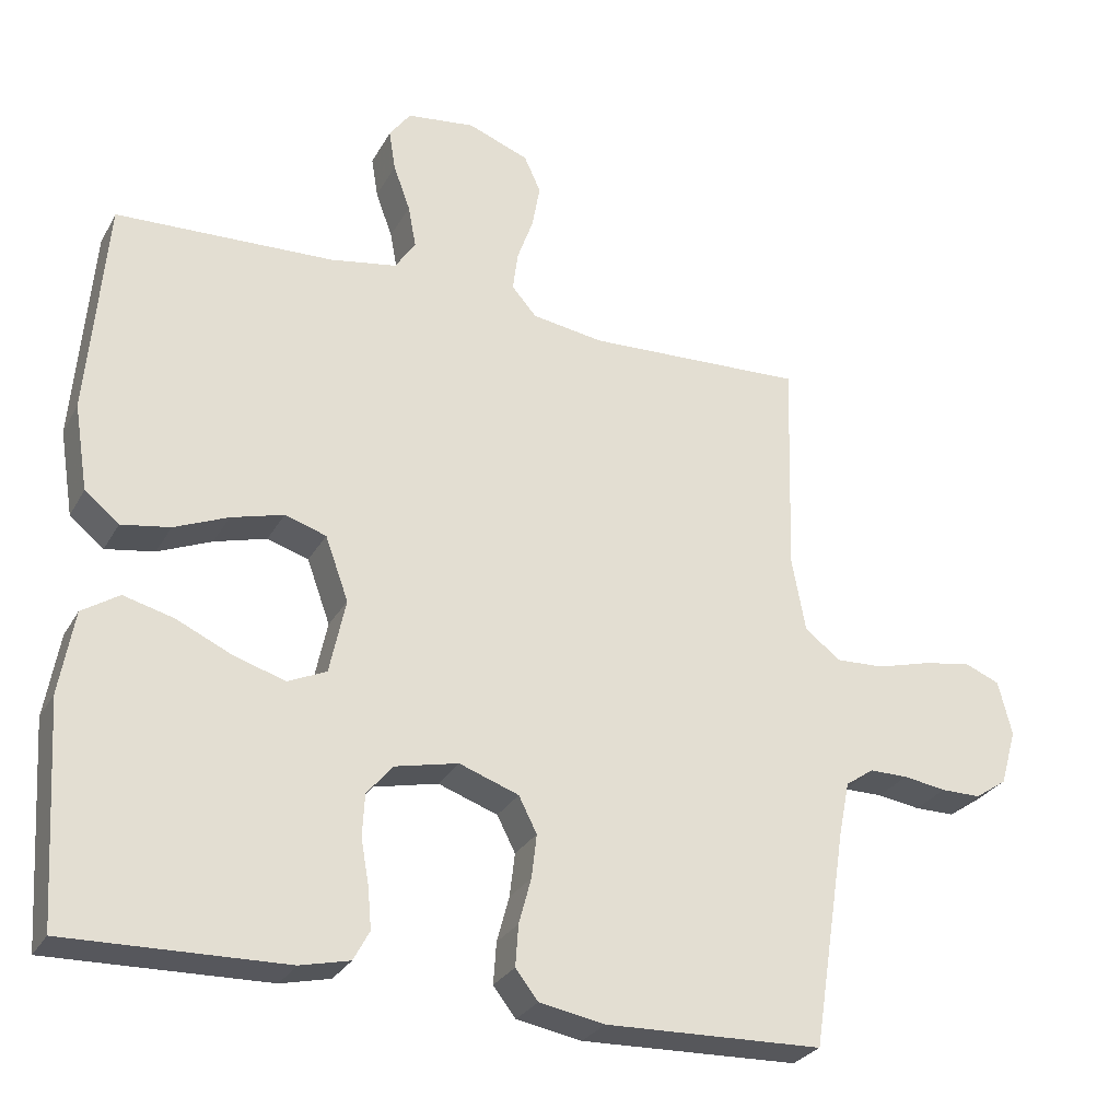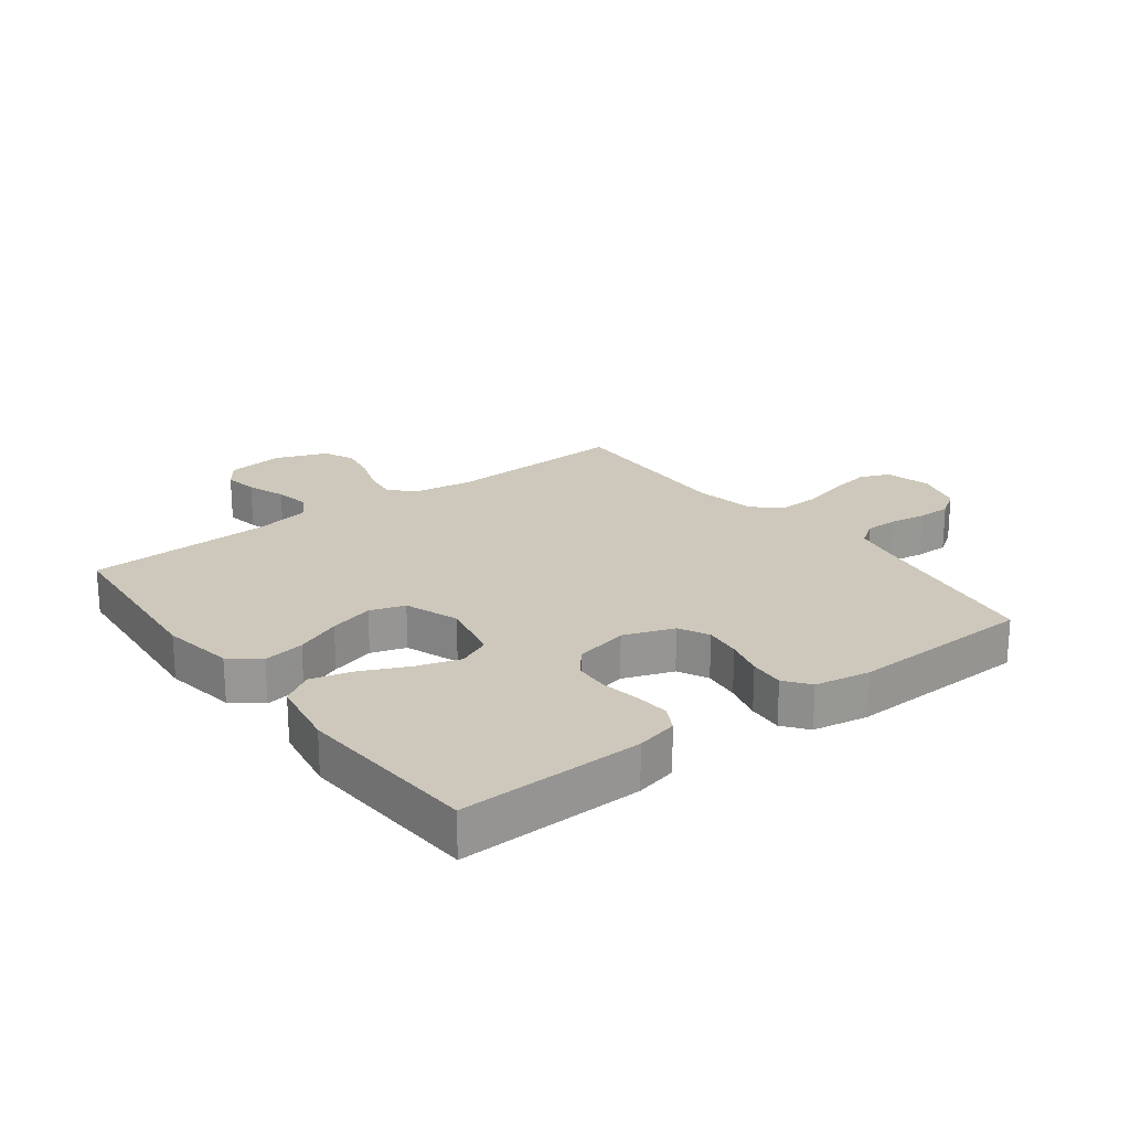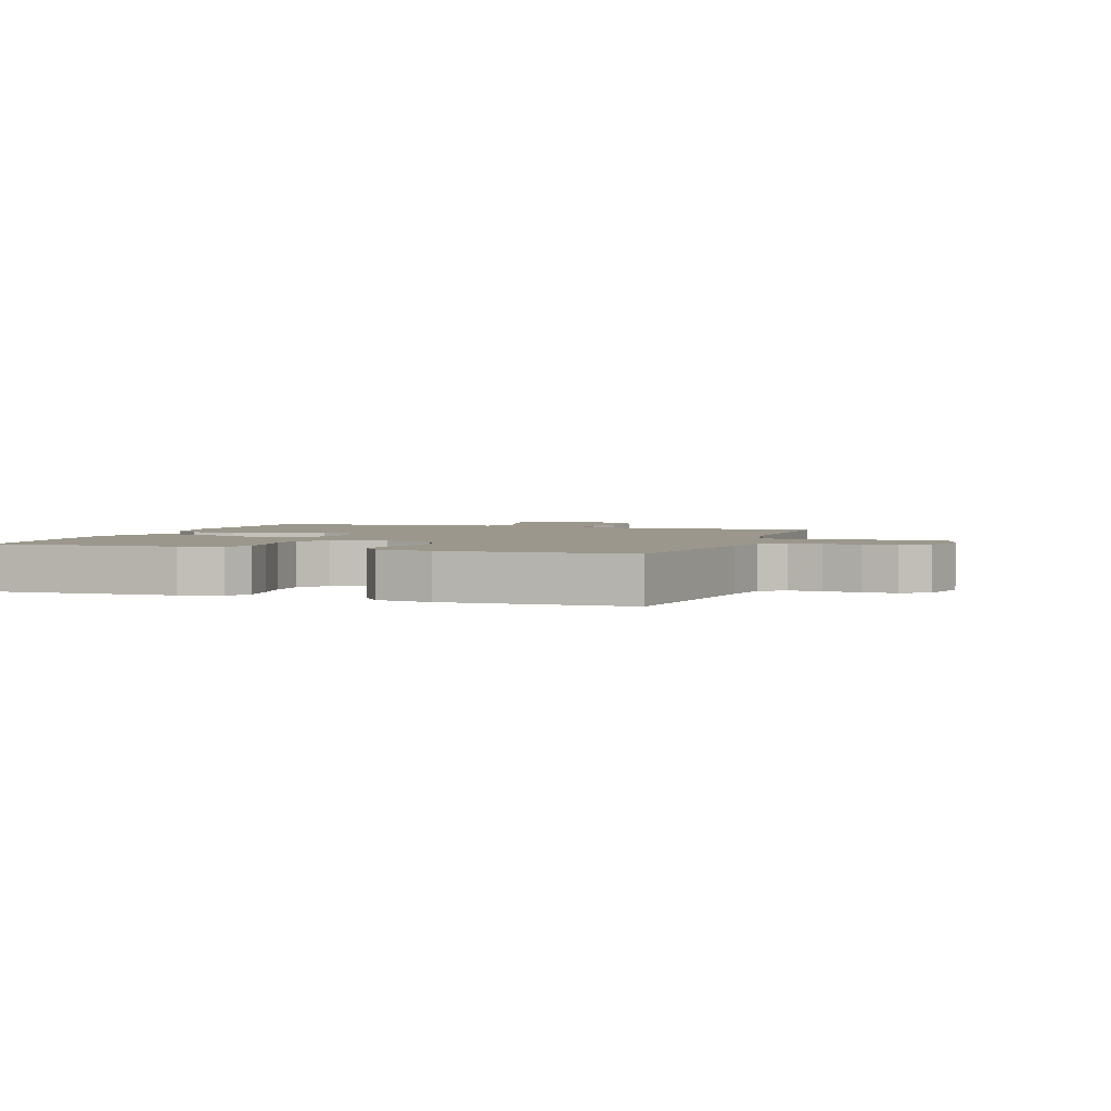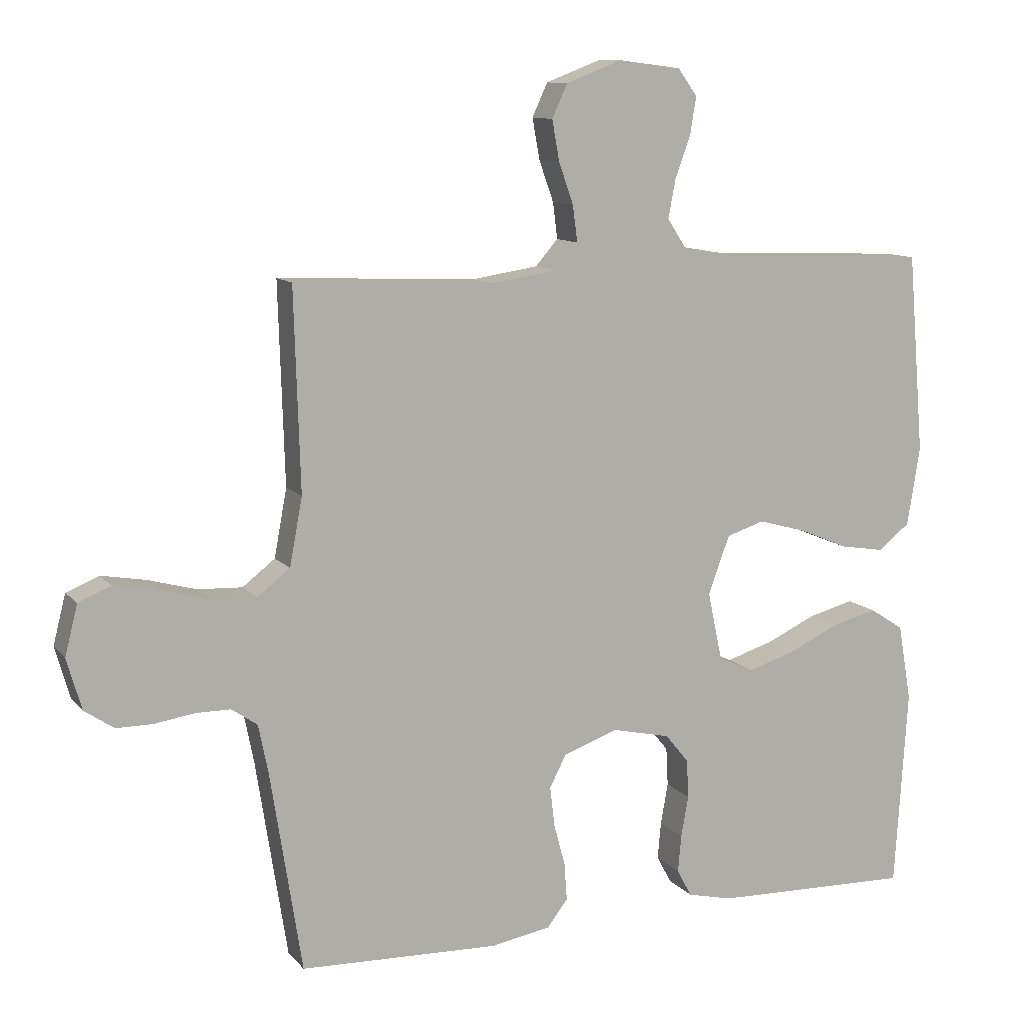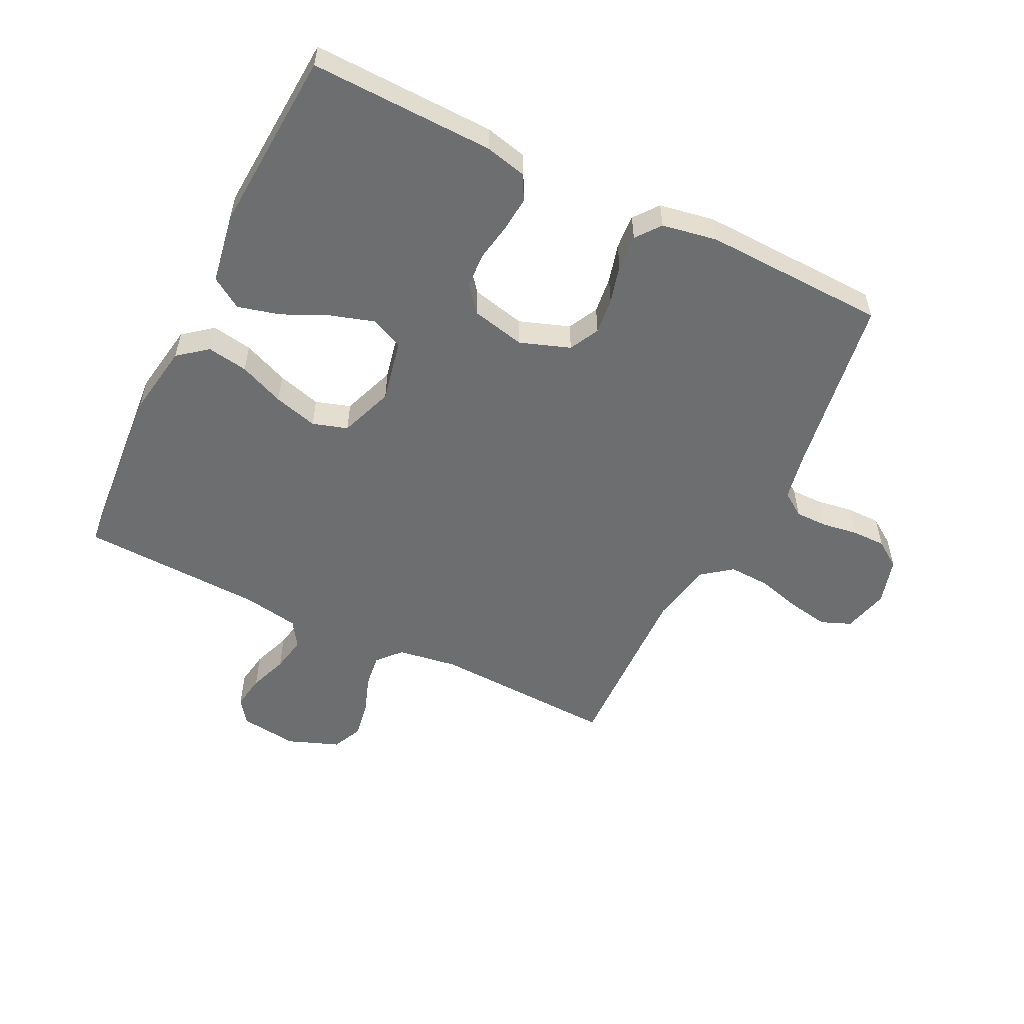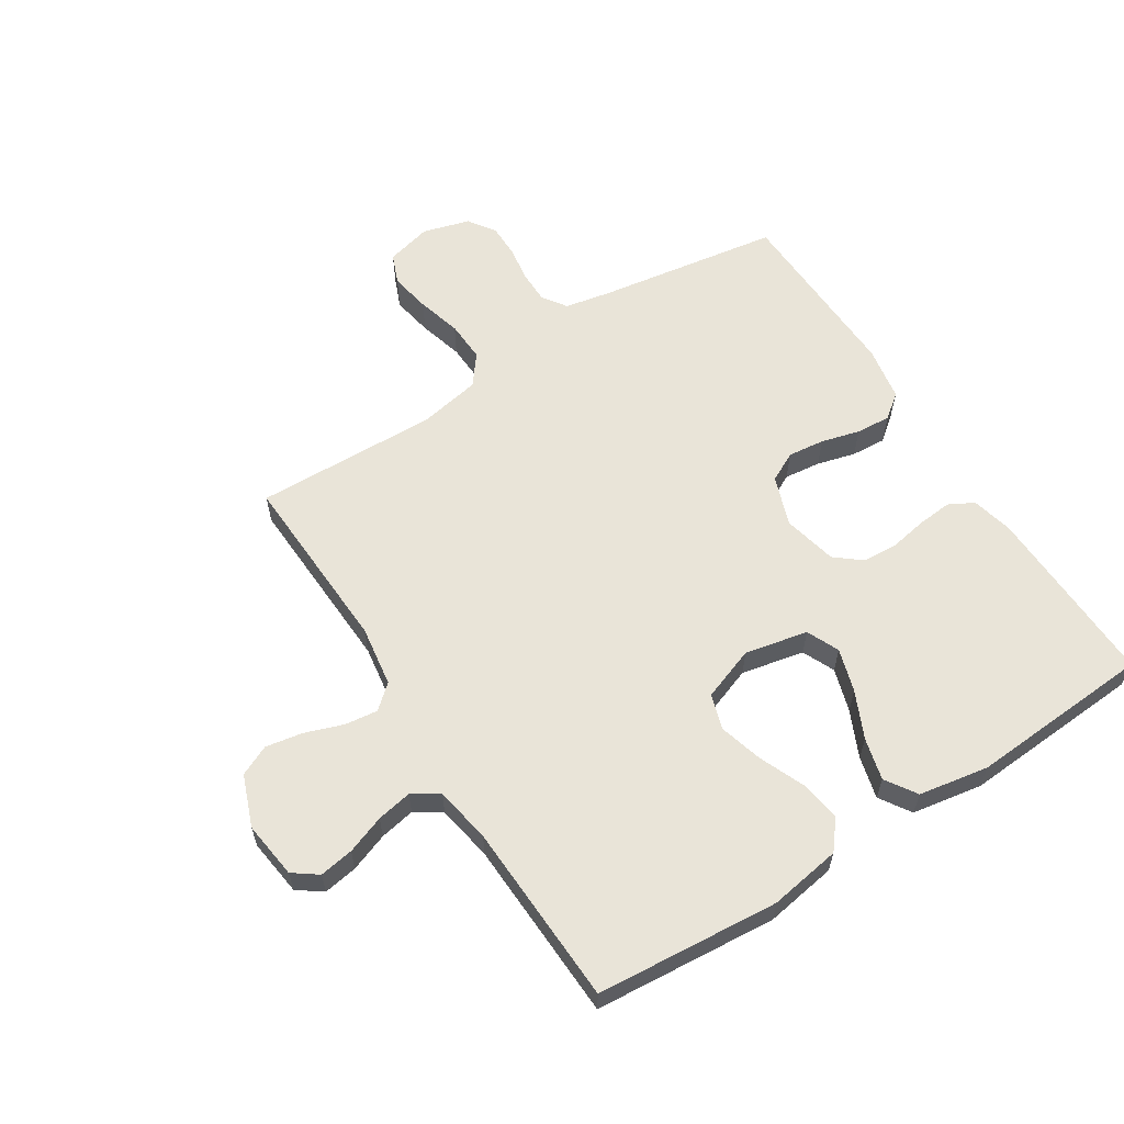
<metadata>
{"format":"obj","ext":"obj","renderer":"f3d","projection":"perspective","resolution":1024,"background":"white","views":[{"elev":-28.2,"azim":156.0,"up":"+Z"},{"elev":21.8,"azim":143.0,"up":"+Y"},{"elev":2.6,"azim":-161.1,"up":"+Y"},{"elev":10.9,"azim":-23.3,"up":"+Z"},{"elev":-54.2,"azim":153.8,"up":"+Y"},{"elev":60.3,"azim":57.5,"up":"+Y"}]}
</metadata>
<code>
v 0.5 0.07 0.5
v 0.525 0.07 0.2
v 0.506 0.07 0.082
v 0.459 0.07 0.044
v 0.392 0.07 0.055
v 0.318 0.07 0.086
v 0.246 0.07 0.106
v 0.189 0.07 0.088
v 0.157 0.07 0
v 0.179 0.07 -0.103
v 0.232 0.07 -0.127
v 0.303 0.07 -0.105
v 0.379 0.07 -0.07
v 0.448 0.07 -0.052
v 0.499 0.07 -0.085
v 0.519 0.07 -0.2
v 0.5 0.07 -0.5
v 0.2 0.07 -0.492
v 0.132 0.07 -0.476
v 0.11 0.07 -0.435
v 0.115 0.07 -0.379
v 0.126 0.07 -0.317
v 0.123 0.07 -0.259
v 0.088 0.07 -0.216
v 0 0.07 -0.196
v -0.082 0.07 -0.225
v -0.107 0.07 -0.274
v -0.1 0.07 -0.334
v -0.083 0.07 -0.397
v -0.079 0.07 -0.454
v -0.11 0.07 -0.494
v -0.2 0.07 -0.51
v -0.5 0.07 -0.5
v -0.547 0.07 -0.2
v -0.562 0.07 -0.125
v -0.601 0.07 -0.098
v -0.654 0.07 -0.098
v -0.713 0.07 -0.107
v -0.768 0.07 -0.107
v -0.812 0.07 -0.077
v -0.834 0.07 0
v -0.815 0.07 0.075
v -0.766 0.07 0.095
v -0.699 0.07 0.083
v -0.626 0.07 0.063
v -0.559 0.07 0.06
v -0.51 0.07 0.098
v -0.491 0.07 0.2
v -0.5 0.07 0.5
v -0.2 0.07 0.487
v -0.101 0.07 0.502
v -0.067 0.07 0.541
v -0.074 0.07 0.595
v -0.096 0.07 0.657
v -0.107 0.07 0.718
v -0.084 0.07 0.768
v 0 0.07 0.8
v 0.094 0.07 0.788
v 0.123 0.07 0.748
v 0.114 0.07 0.692
v 0.091 0.07 0.629
v 0.08 0.07 0.571
v 0.108 0.07 0.528
v 0.2 0.07 0.512
v 0.5 0 0.5
v 0.525 0 0.2
v 0.506 0 0.082
v 0.459 0 0.044
v 0.392 0 0.055
v 0.318 0 0.086
v 0.246 0 0.106
v 0.189 0 0.088
v 0.157 0 0
v 0.179 0 -0.103
v 0.232 0 -0.127
v 0.303 0 -0.105
v 0.379 0 -0.07
v 0.448 0 -0.052
v 0.499 0 -0.085
v 0.519 0 -0.2
v 0.5 0 -0.5
v 0.2 0 -0.492
v 0.132 0 -0.476
v 0.11 0 -0.435
v 0.115 0 -0.379
v 0.126 0 -0.317
v 0.123 0 -0.259
v 0.088 0 -0.216
v 0 0 -0.196
v -0.082 0 -0.225
v -0.107 0 -0.274
v -0.1 0 -0.334
v -0.083 0 -0.397
v -0.079 0 -0.454
v -0.11 0 -0.494
v -0.2 0 -0.51
v -0.5 0 -0.5
v -0.547 0 -0.2
v -0.562 0 -0.125
v -0.601 0 -0.098
v -0.654 0 -0.098
v -0.713 0 -0.107
v -0.768 0 -0.107
v -0.812 0 -0.077
v -0.834 0 0
v -0.815 0 0.075
v -0.766 0 0.095
v -0.699 0 0.083
v -0.626 0 0.063
v -0.559 0 0.06
v -0.51 0 0.098
v -0.491 0 0.2
v -0.5 0 0.5
v -0.2 0 0.487
v -0.101 0 0.502
v -0.067 0 0.541
v -0.074 0 0.595
v -0.096 0 0.657
v -0.107 0 0.718
v -0.084 0 0.768
v 0 0 0.8
v 0.094 0 0.788
v 0.123 0 0.748
v 0.114 0 0.692
v 0.091 0 0.629
v 0.08 0 0.571
v 0.108 0 0.528
v 0.2 0 0.512
f 59 60 61
f 58 59 61
f 57 58 61
f 56 57 61
f 55 56 61
f 54 55 61
f 53 54 61
f 52 53 61 62
f 51 52 62 63
f 48 49 50
f 51 63 64
f 50 51 64
f 48 50 64
f 47 48 64
f 43 44 45
f 42 43 45
f 41 42 45
f 40 41 45
f 39 40 45
f 38 39 45
f 37 38 45
f 36 37 45 46
f 64 1 2
f 47 64 2
f 46 47 2
f 36 46 2
f 35 36 2
f 32 33 34
f 31 32 34
f 30 31 34
f 29 30 34
f 28 29 34
f 20 21 22
f 19 20 22
f 18 19 22
f 17 18 22
f 16 17 22
f 15 16 22
f 14 15 22
f 13 14 22
f 12 13 22
f 11 12 22 23
f 10 11 23 24
f 4 5 6
f 3 4 6
f 2 3 6
f 2 6 7
f 35 2 7 8
f 27 28 34 35
f 26 27 35
f 35 8 9
f 26 35 9
f 25 26 9
f 9 10 24 25
f 125 124 123
f 125 123 122
f 125 122 121
f 125 121 120
f 125 120 119
f 125 119 118
f 125 118 117
f 126 125 117 116
f 127 126 116 115
f 114 113 112
f 128 127 115
f 128 115 114
f 128 114 112
f 128 112 111
f 109 108 107
f 109 107 106
f 109 106 105
f 109 105 104
f 109 104 103
f 109 103 102
f 109 102 101
f 110 109 101 100
f 66 65 128
f 66 128 111
f 66 111 110
f 66 110 100
f 66 100 99
f 98 97 96
f 98 96 95
f 98 95 94
f 98 94 93
f 98 93 92
f 86 85 84
f 86 84 83
f 86 83 82
f 86 82 81
f 86 81 80
f 86 80 79
f 86 79 78
f 86 78 77
f 86 77 76
f 87 86 76 75
f 88 87 75 74
f 70 69 68
f 70 68 67
f 70 67 66
f 71 70 66
f 72 71 66 99
f 99 98 92 91
f 99 91 90
f 73 72 99
f 73 99 90
f 73 90 89
f 89 88 74 73
f 1 65 66 2
f 2 66 67 3
f 3 67 68 4
f 4 68 69 5
f 5 69 70 6
f 6 70 71 7
f 7 71 72 8
f 8 72 73 9
f 9 73 74 10
f 10 74 75 11
f 11 75 76 12
f 12 76 77 13
f 13 77 78 14
f 14 78 79 15
f 15 79 80 16
f 16 80 81 17
f 17 81 82 18
f 18 82 83 19
f 19 83 84 20
f 20 84 85 21
f 21 85 86 22
f 22 86 87 23
f 23 87 88 24
f 24 88 89 25
f 25 89 90 26
f 26 90 91 27
f 27 91 92 28
f 28 92 93 29
f 29 93 94 30
f 30 94 95 31
f 31 95 96 32
f 32 96 97 33
f 33 97 98 34
f 34 98 99 35
f 35 99 100 36
f 36 100 101 37
f 37 101 102 38
f 38 102 103 39
f 39 103 104 40
f 40 104 105 41
f 41 105 106 42
f 42 106 107 43
f 43 107 108 44
f 44 108 109 45
f 45 109 110 46
f 46 110 111 47
f 47 111 112 48
f 48 112 113 49
f 49 113 114 50
f 50 114 115 51
f 51 115 116 52
f 52 116 117 53
f 53 117 118 54
f 54 118 119 55
f 55 119 120 56
f 56 120 121 57
f 57 121 122 58
f 58 122 123 59
f 59 123 124 60
f 60 124 125 61
f 61 125 126 62
f 62 126 127 63
f 63 127 128 64
f 64 128 65 1

</code>
